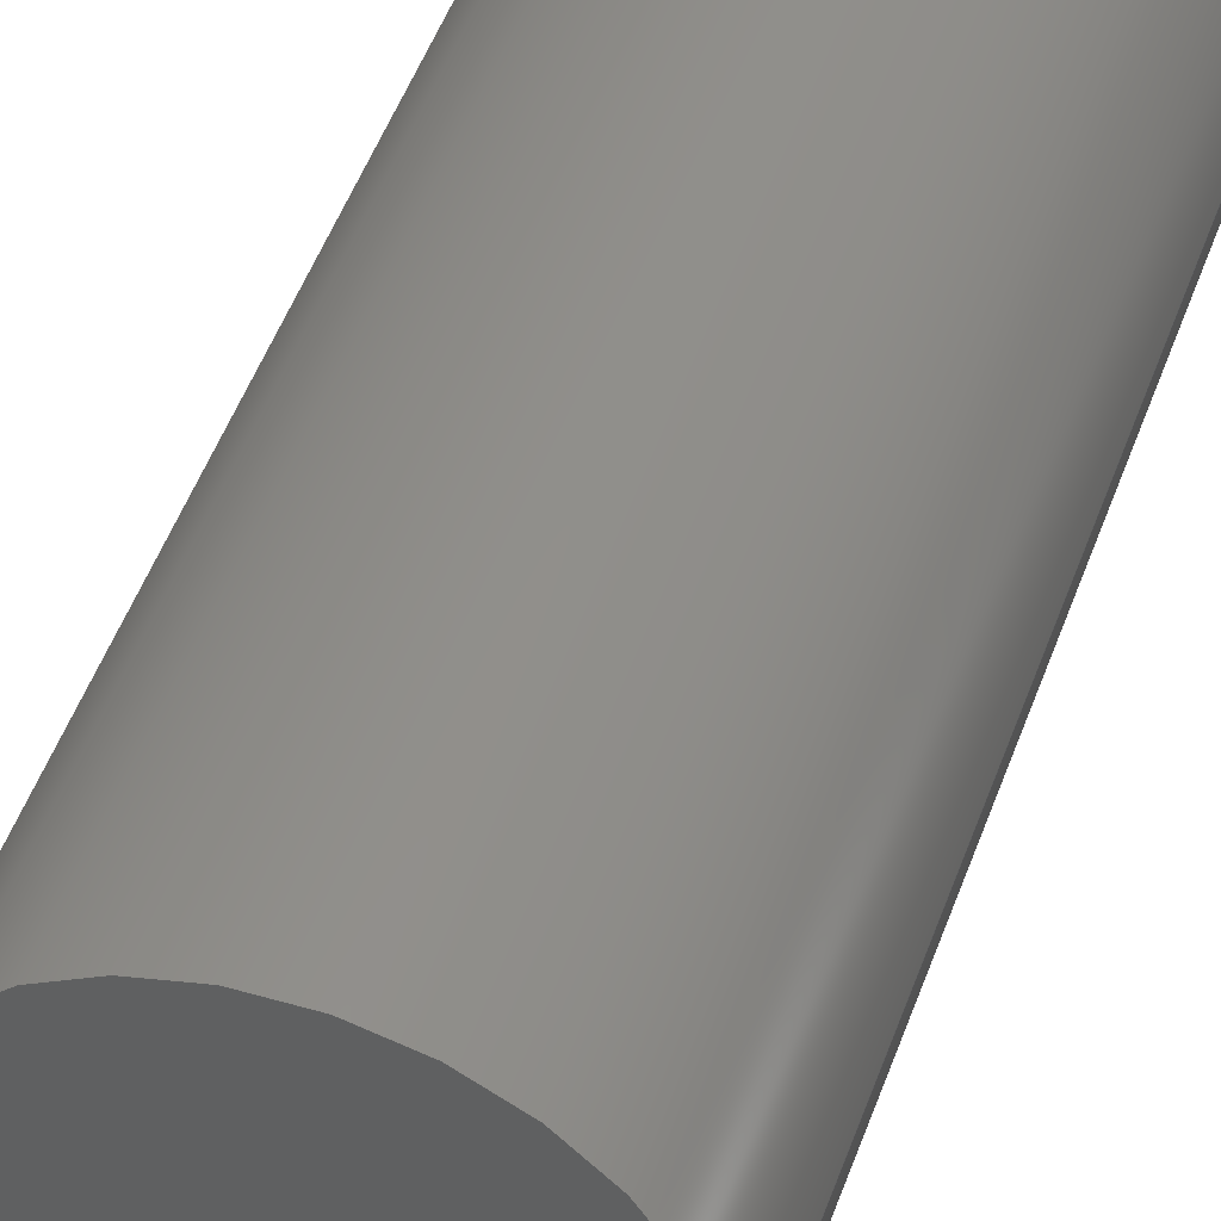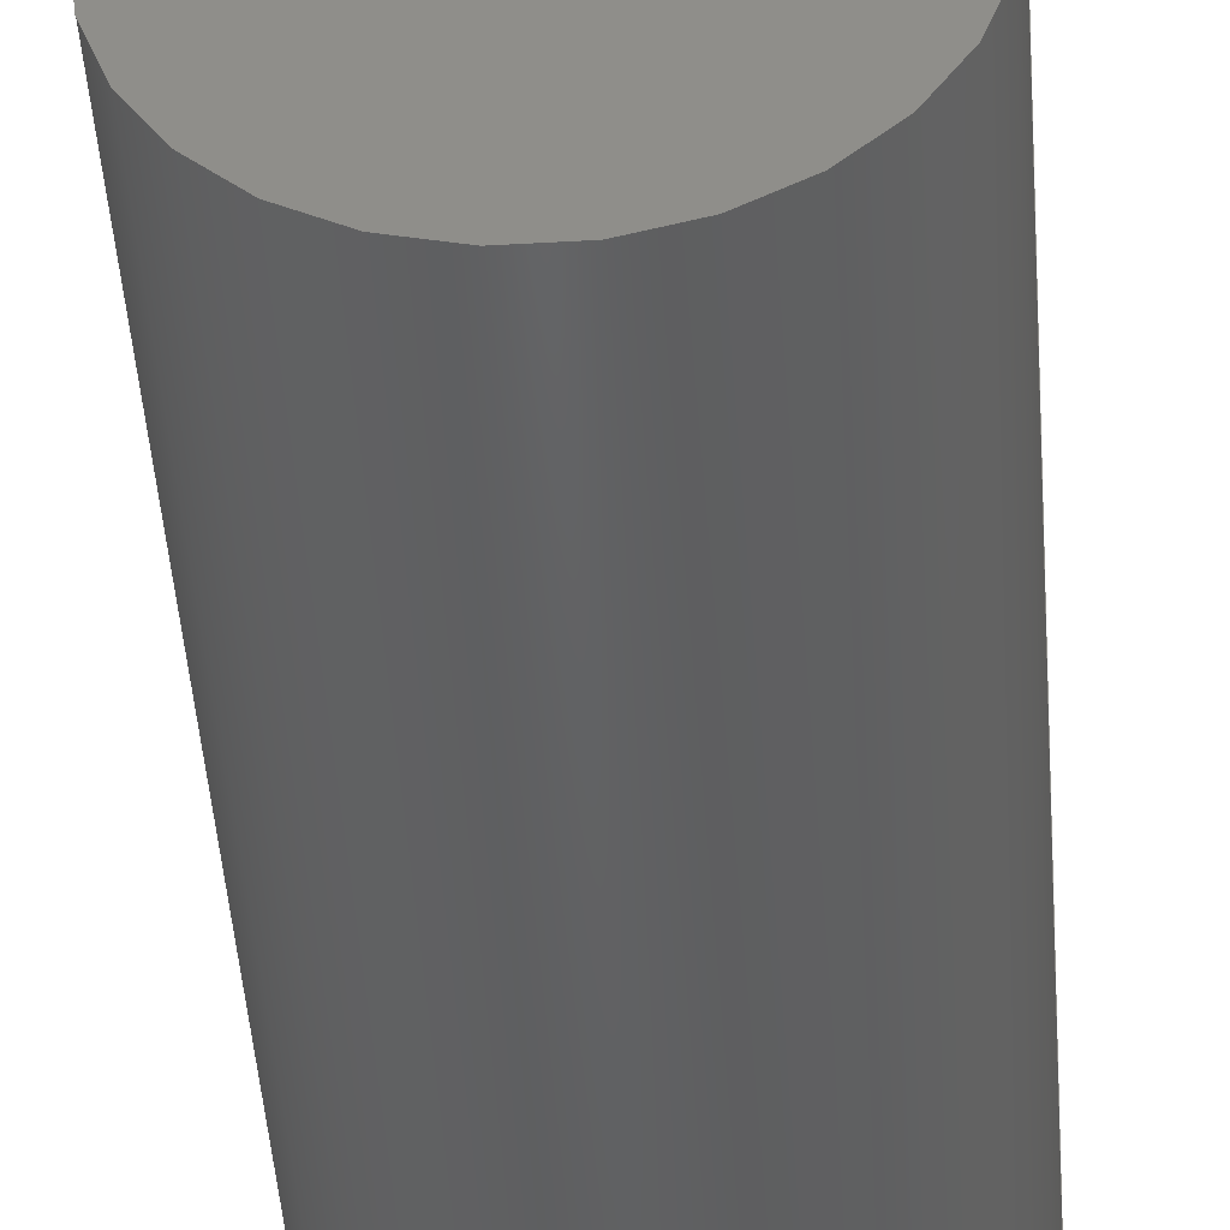
<metadata>
{"format":"step","ext":"step","renderer":"f3d","projection":"perspective","resolution":1024,"background":"white","views":[{"elev":46.6,"azim":18.5,"up":"+Y"},{"elev":-43.4,"azim":3.9,"up":"+Y"}]}
</metadata>
<code>
ISO-10303-21;
DATA;
#1 = APPLICATION_PROTOCOL_DEFINITION('international standard',
  'automotive_design',2000,#2);
#2 = APPLICATION_CONTEXT(
  'core data for automotive mechanical design processes');
#3 = SHAPE_DEFINITION_REPRESENTATION(#4,#10);
#4 = PRODUCT_DEFINITION_SHAPE('','',#5);
#5 = PRODUCT_DEFINITION('design','',#6,#9);
#6 = PRODUCT_DEFINITION_FORMATION('','',#7);
#7 = PRODUCT('Open CASCADE STEP translator 7.7 261',
  'Open CASCADE STEP translator 7.7 261','',(#8));
#8 = PRODUCT_CONTEXT('',#2,'mechanical');
#9 = PRODUCT_DEFINITION_CONTEXT('part definition',#2,'design');
#10 = ADVANCED_BREP_SHAPE_REPRESENTATION('',(#11,#15),#361);
#11 = AXIS2_PLACEMENT_3D('',#12,#13,#14);
#12 = CARTESIAN_POINT('',(0,0,0));
#13 = DIRECTION('',(0,0,1));
#14 = DIRECTION('',(1,0,-0));
#15 = MANIFOLD_SOLID_BREP('',#16);
#16 = CLOSED_SHELL('',(#17,#105,#193,#255,#298,#357));
#17 = ADVANCED_FACE('',(#18),#32,.T.);
#18 = FACE_BOUND('',#19,.F.);
#19 = EDGE_LOOP('',(#20,#50,#77,#78));
#20 = ORIENTED_EDGE('',*,*,#21,.T.);
#21 = EDGE_CURVE('',#22,#24,#26,.T.);
#22 = VERTEX_POINT('',#23);
#23 = CARTESIAN_POINT('',(0.1116,0,0));
#24 = VERTEX_POINT('',#25);
#25 = CARTESIAN_POINT('',(0.1116,0,0.6016));
#26 = SEAM_CURVE('',#27,(#31,#43),.PCURVE_S1);
#27 = LINE('',#28,#29);
#28 = CARTESIAN_POINT('',(0.1116,0,0));
#29 = VECTOR('',#30,1);
#30 = DIRECTION('',(0,0,1));
#31 = PCURVE('',#32,#37);
#32 = CYLINDRICAL_SURFACE('',#33,0.1066);
#33 = AXIS2_PLACEMENT_3D('',#34,#35,#36);
#34 = CARTESIAN_POINT('',(0.005016,0,0));
#35 = DIRECTION('',(-0,-0,-1));
#36 = DIRECTION('',(1,0,0));
#37 = DEFINITIONAL_REPRESENTATION('',(#38),#42);
#38 = LINE('',#39,#40);
#39 = CARTESIAN_POINT('',(-0,0));
#40 = VECTOR('',#41,1);
#41 = DIRECTION('',(-0,-1));
#42 = ( GEOMETRIC_REPRESENTATION_CONTEXT(2) 
PARAMETRIC_REPRESENTATION_CONTEXT() REPRESENTATION_CONTEXT('2D SPACE',''
  ) );
#43 = PCURVE('',#32,#44);
#44 = DEFINITIONAL_REPRESENTATION('',(#45),#49);
#45 = LINE('',#46,#47);
#46 = CARTESIAN_POINT('',(-6.283,0));
#47 = VECTOR('',#48,1);
#48 = DIRECTION('',(-0,-1));
#49 = ( GEOMETRIC_REPRESENTATION_CONTEXT(2) 
PARAMETRIC_REPRESENTATION_CONTEXT() REPRESENTATION_CONTEXT('2D SPACE',''
  ) );
#50 = ORIENTED_EDGE('',*,*,#51,.T.);
#51 = EDGE_CURVE('',#24,#24,#52,.T.);
#52 = SURFACE_CURVE('',#53,(#58,#65),.PCURVE_S1);
#53 = CIRCLE('',#54,0.1066);
#54 = AXIS2_PLACEMENT_3D('',#55,#56,#57);
#55 = CARTESIAN_POINT('',(0.005016,0,0.6016));
#56 = DIRECTION('',(0,0,1));
#57 = DIRECTION('',(1,0,0));
#58 = PCURVE('',#32,#59);
#59 = DEFINITIONAL_REPRESENTATION('',(#60),#64);
#60 = LINE('',#61,#62);
#61 = CARTESIAN_POINT('',(-0,-0.6016));
#62 = VECTOR('',#63,1);
#63 = DIRECTION('',(-1,0));
#64 = ( GEOMETRIC_REPRESENTATION_CONTEXT(2) 
PARAMETRIC_REPRESENTATION_CONTEXT() REPRESENTATION_CONTEXT('2D SPACE',''
  ) );
#65 = PCURVE('',#66,#71);
#66 = PLANE('',#67);
#67 = AXIS2_PLACEMENT_3D('',#68,#69,#70);
#68 = CARTESIAN_POINT('',(0.005016,-4.351e-18,
    0.6016));
#69 = DIRECTION('',(0,0,1));
#70 = DIRECTION('',(1,0,-0));
#71 = DEFINITIONAL_REPRESENTATION('',(#72),#76);
#72 = CIRCLE('',#73,0.1066);
#73 = AXIS2_PLACEMENT_2D('',#74,#75);
#74 = CARTESIAN_POINT('',(6.939e-18,4.351e-18));
#75 = DIRECTION('',(1,0));
#76 = ( GEOMETRIC_REPRESENTATION_CONTEXT(2) 
PARAMETRIC_REPRESENTATION_CONTEXT() REPRESENTATION_CONTEXT('2D SPACE',''
  ) );
#77 = ORIENTED_EDGE('',*,*,#21,.F.);
#78 = ORIENTED_EDGE('',*,*,#79,.F.);
#79 = EDGE_CURVE('',#22,#22,#80,.T.);
#80 = SURFACE_CURVE('',#81,(#86,#93),.PCURVE_S1);
#81 = CIRCLE('',#82,0.1066);
#82 = AXIS2_PLACEMENT_3D('',#83,#84,#85);
#83 = CARTESIAN_POINT('',(0.005016,0,0));
#84 = DIRECTION('',(0,0,1));
#85 = DIRECTION('',(1,0,0));
#86 = PCURVE('',#32,#87);
#87 = DEFINITIONAL_REPRESENTATION('',(#88),#92);
#88 = LINE('',#89,#90);
#89 = CARTESIAN_POINT('',(-0,0));
#90 = VECTOR('',#91,1);
#91 = DIRECTION('',(-1,0));
#92 = ( GEOMETRIC_REPRESENTATION_CONTEXT(2) 
PARAMETRIC_REPRESENTATION_CONTEXT() REPRESENTATION_CONTEXT('2D SPACE',''
  ) );
#93 = PCURVE('',#94,#99);
#94 = PLANE('',#95);
#95 = AXIS2_PLACEMENT_3D('',#96,#97,#98);
#96 = CARTESIAN_POINT('',(0.005016,-4.351e-18,0));
#97 = DIRECTION('',(0,0,1));
#98 = DIRECTION('',(1,0,-0));
#99 = DEFINITIONAL_REPRESENTATION('',(#100),#104);
#100 = CIRCLE('',#101,0.1066);
#101 = AXIS2_PLACEMENT_2D('',#102,#103);
#102 = CARTESIAN_POINT('',(6.939e-18,4.351e-18));
#103 = DIRECTION('',(1,0));
#104 = ( GEOMETRIC_REPRESENTATION_CONTEXT(2) 
PARAMETRIC_REPRESENTATION_CONTEXT() REPRESENTATION_CONTEXT('2D SPACE',''
  ) );
#105 = ADVANCED_FACE('',(#106,#109),#94,.F.);
#106 = FACE_BOUND('',#107,.F.);
#107 = EDGE_LOOP('',(#108));
#108 = ORIENTED_EDGE('',*,*,#79,.T.);
#109 = FACE_BOUND('',#110,.F.);
#110 = EDGE_LOOP('',(#111,#142,#171));
#111 = ORIENTED_EDGE('',*,*,#112,.F.);
#112 = EDGE_CURVE('',#113,#115,#117,.T.);
#113 = VERTEX_POINT('',#114);
#114 = CARTESIAN_POINT('',(0.003387,-0.01546,0));
#115 = VERTEX_POINT('',#116);
#116 = CARTESIAN_POINT('',(0.003387,0.01546,0));
#117 = SURFACE_CURVE('',#118,(#123,#130),.PCURVE_S1);
#118 = CIRCLE('',#119,0.01554);
#119 = AXIS2_PLACEMENT_3D('',#120,#121,#122);
#120 = CARTESIAN_POINT('',(0.005016,0,0));
#121 = DIRECTION('',(0,0,1));
#122 = DIRECTION('',(-0.1048,-0.9945,0));
#123 = PCURVE('',#94,#124);
#124 = DEFINITIONAL_REPRESENTATION('',(#125),#129);
#125 = CIRCLE('',#126,0.01554);
#126 = AXIS2_PLACEMENT_2D('',#127,#128);
#127 = CARTESIAN_POINT('',(6.939e-18,4.351e-18));
#128 = DIRECTION('',(-0.1048,-0.9945));
#129 = ( GEOMETRIC_REPRESENTATION_CONTEXT(2) 
PARAMETRIC_REPRESENTATION_CONTEXT() REPRESENTATION_CONTEXT('2D SPACE',''
  ) );
#130 = PCURVE('',#131,#136);
#131 = CYLINDRICAL_SURFACE('',#132,0.01554);
#132 = AXIS2_PLACEMENT_3D('',#133,#134,#135);
#133 = CARTESIAN_POINT('',(0.005016,0,0));
#134 = DIRECTION('',(-0,-0,-1));
#135 = DIRECTION('',(1,0,0));
#136 = DEFINITIONAL_REPRESENTATION('',(#137),#141);
#137 = LINE('',#138,#139);
#138 = CARTESIAN_POINT('',(-4.607,0));
#139 = VECTOR('',#140,1);
#140 = DIRECTION('',(-1,0));
#141 = ( GEOMETRIC_REPRESENTATION_CONTEXT(2) 
PARAMETRIC_REPRESENTATION_CONTEXT() REPRESENTATION_CONTEXT('2D SPACE',''
  ) );
#142 = ORIENTED_EDGE('',*,*,#143,.T.);
#143 = EDGE_CURVE('',#113,#144,#146,.T.);
#144 = VERTEX_POINT('',#145);
#145 = CARTESIAN_POINT('',(0.01595,0,0));
#146 = SURFACE_CURVE('',#147,(#152,#159),.PCURVE_S1);
#147 = CIRCLE('',#148,0.01579);
#148 = AXIS2_PLACEMENT_3D('',#149,#150,#151);
#149 = CARTESIAN_POINT('',(0.0001645,0,0));
#150 = DIRECTION('',(0,0,1));
#151 = DIRECTION('',(1,0,0));
#152 = PCURVE('',#94,#153);
#153 = DEFINITIONAL_REPRESENTATION('',(#154),#158);
#154 = CIRCLE('',#155,0.01579);
#155 = AXIS2_PLACEMENT_2D('',#156,#157);
#156 = CARTESIAN_POINT('',(-0.004852,4.351e-18));
#157 = DIRECTION('',(1,0));
#158 = ( GEOMETRIC_REPRESENTATION_CONTEXT(2) 
PARAMETRIC_REPRESENTATION_CONTEXT() REPRESENTATION_CONTEXT('2D SPACE',''
  ) );
#159 = PCURVE('',#160,#165);
#160 = CYLINDRICAL_SURFACE('',#161,0.01579);
#161 = AXIS2_PLACEMENT_3D('',#162,#163,#164);
#162 = CARTESIAN_POINT('',(0.0001645,0,0));
#163 = DIRECTION('',(-0,-0,-1));
#164 = DIRECTION('',(1,0,0));
#165 = DEFINITIONAL_REPRESENTATION('',(#166),#170);
#166 = LINE('',#167,#168);
#167 = CARTESIAN_POINT('',(-0,0));
#168 = VECTOR('',#169,1);
#169 = DIRECTION('',(-1,0));
#170 = ( GEOMETRIC_REPRESENTATION_CONTEXT(2) 
PARAMETRIC_REPRESENTATION_CONTEXT() REPRESENTATION_CONTEXT('2D SPACE',''
  ) );
#171 = ORIENTED_EDGE('',*,*,#172,.T.);
#172 = EDGE_CURVE('',#144,#115,#173,.T.);
#173 = SURFACE_CURVE('',#174,(#179,#186),.PCURVE_S1);
#174 = CIRCLE('',#175,0.01579);
#175 = AXIS2_PLACEMENT_3D('',#176,#177,#178);
#176 = CARTESIAN_POINT('',(0.0001645,0,0));
#177 = DIRECTION('',(0,0,1));
#178 = DIRECTION('',(1,0,0));
#179 = PCURVE('',#94,#180);
#180 = DEFINITIONAL_REPRESENTATION('',(#181),#185);
#181 = CIRCLE('',#182,0.01579);
#182 = AXIS2_PLACEMENT_2D('',#183,#184);
#183 = CARTESIAN_POINT('',(-0.004852,4.351e-18));
#184 = DIRECTION('',(1,0));
#185 = ( GEOMETRIC_REPRESENTATION_CONTEXT(2) 
PARAMETRIC_REPRESENTATION_CONTEXT() REPRESENTATION_CONTEXT('2D SPACE',''
  ) );
#186 = PCURVE('',#160,#187);
#187 = DEFINITIONAL_REPRESENTATION('',(#188),#192);
#188 = LINE('',#189,#190);
#189 = CARTESIAN_POINT('',(-0,0));
#190 = VECTOR('',#191,1);
#191 = DIRECTION('',(-1,0));
#192 = ( GEOMETRIC_REPRESENTATION_CONTEXT(2) 
PARAMETRIC_REPRESENTATION_CONTEXT() REPRESENTATION_CONTEXT('2D SPACE',''
  ) );
#193 = ADVANCED_FACE('',(#194,#197),#66,.T.);
#194 = FACE_BOUND('',#195,.T.);
#195 = EDGE_LOOP('',(#196));
#196 = ORIENTED_EDGE('',*,*,#51,.T.);
#197 = FACE_BOUND('',#198,.T.);
#198 = EDGE_LOOP('',(#199,#229));
#199 = ORIENTED_EDGE('',*,*,#200,.T.);
#200 = EDGE_CURVE('',#201,#203,#205,.T.);
#201 = VERTEX_POINT('',#202);
#202 = CARTESIAN_POINT('',(0.003387,0.01546,
    0.6016));
#203 = VERTEX_POINT('',#204);
#204 = CARTESIAN_POINT('',(0.003387,-0.01546,
    0.6016));
#205 = SURFACE_CURVE('',#206,(#211,#222),.PCURVE_S1);
#206 = CIRCLE('',#207,0.01554);
#207 = AXIS2_PLACEMENT_3D('',#208,#209,#210);
#208 = CARTESIAN_POINT('',(0.005016,0,0.6016));
#209 = DIRECTION('',(0,0,-1));
#210 = DIRECTION('',(-0.1048,0.9945,0));
#211 = PCURVE('',#66,#212);
#212 = DEFINITIONAL_REPRESENTATION('',(#213),#221);
#213 = ( BOUNDED_CURVE() B_SPLINE_CURVE(2,(#214,#215,#216,#217,#218,#219
,#220),.UNSPECIFIED.,.T.,.F.) B_SPLINE_CURVE_WITH_KNOTS((1,2,2,2,2,1),(
    -2.094,0,2.094,4.189,6.283,
8.378),.UNSPECIFIED.) CURVE() GEOMETRIC_REPRESENTATION_ITEM() 
RATIONAL_B_SPLINE_CURVE((1,0.5,1,0.5,1,0.5,1)) REPRESENTATION_ITEM(
  '') );
#214 = CARTESIAN_POINT('',(-0.001629,0.01546));
#215 = CARTESIAN_POINT('',(0.02514,0.01828));
#216 = CARTESIAN_POINT('',(0.0142,-0.006317));
#217 = CARTESIAN_POINT('',(0.003259,-0.03091));
#218 = CARTESIAN_POINT('',(-0.01257,-0.00914));
#219 = CARTESIAN_POINT('',(-0.0284,0.01263));
#220 = CARTESIAN_POINT('',(-0.001629,0.01546));
#221 = ( GEOMETRIC_REPRESENTATION_CONTEXT(2) 
PARAMETRIC_REPRESENTATION_CONTEXT() REPRESENTATION_CONTEXT('2D SPACE',''
  ) );
#222 = PCURVE('',#131,#223);
#223 = DEFINITIONAL_REPRESENTATION('',(#224),#228);
#224 = LINE('',#225,#226);
#225 = CARTESIAN_POINT('',(-7.959,-0.6016));
#226 = VECTOR('',#227,1);
#227 = DIRECTION('',(1,-0));
#228 = ( GEOMETRIC_REPRESENTATION_CONTEXT(2) 
PARAMETRIC_REPRESENTATION_CONTEXT() REPRESENTATION_CONTEXT('2D SPACE',''
  ) );
#229 = ORIENTED_EDGE('',*,*,#230,.T.);
#230 = EDGE_CURVE('',#203,#201,#231,.T.);
#231 = SURFACE_CURVE('',#232,(#237,#248),.PCURVE_S1);
#232 = CIRCLE('',#233,0.01579);
#233 = AXIS2_PLACEMENT_3D('',#234,#235,#236);
#234 = CARTESIAN_POINT('',(0.0001645,0,0.6016));
#235 = DIRECTION('',(0,0,-1));
#236 = DIRECTION('',(1,0,0));
#237 = PCURVE('',#66,#238);
#238 = DEFINITIONAL_REPRESENTATION('',(#239),#247);
#239 = ( BOUNDED_CURVE() B_SPLINE_CURVE(2,(#240,#241,#242,#243,#244,#245
,#246),.UNSPECIFIED.,.T.,.F.) B_SPLINE_CURVE_WITH_KNOTS((1,2,2,2,2,1),(
    -2.094,0,2.094,4.189,6.283,
8.378),.UNSPECIFIED.) CURVE() GEOMETRIC_REPRESENTATION_ITEM() 
RATIONAL_B_SPLINE_CURVE((1,0.5,1,0.5,1,0.5,1)) REPRESENTATION_ITEM(
  '') );
#240 = CARTESIAN_POINT('',(0.01094,4.351e-18));
#241 = CARTESIAN_POINT('',(0.01094,-0.02735));
#242 = CARTESIAN_POINT('',(-0.01275,-0.01367));
#243 = CARTESIAN_POINT('',(-0.03643,4.834e-19));
#244 = CARTESIAN_POINT('',(-0.01275,0.01367));
#245 = CARTESIAN_POINT('',(0.01094,0.02735));
#246 = CARTESIAN_POINT('',(0.01094,4.351e-18));
#247 = ( GEOMETRIC_REPRESENTATION_CONTEXT(2) 
PARAMETRIC_REPRESENTATION_CONTEXT() REPRESENTATION_CONTEXT('2D SPACE',''
  ) );
#248 = PCURVE('',#160,#249);
#249 = DEFINITIONAL_REPRESENTATION('',(#250),#254);
#250 = LINE('',#251,#252);
#251 = CARTESIAN_POINT('',(-6.283,-0.6016));
#252 = VECTOR('',#253,1);
#253 = DIRECTION('',(1,-0));
#254 = ( GEOMETRIC_REPRESENTATION_CONTEXT(2) 
PARAMETRIC_REPRESENTATION_CONTEXT() REPRESENTATION_CONTEXT('2D SPACE',''
  ) );
#255 = ADVANCED_FACE('',(#256),#131,.F.);
#256 = FACE_BOUND('',#257,.T.);
#257 = EDGE_LOOP('',(#258,#259,#278,#279));
#258 = ORIENTED_EDGE('',*,*,#112,.F.);
#259 = ORIENTED_EDGE('',*,*,#260,.F.);
#260 = EDGE_CURVE('',#203,#113,#261,.T.);
#261 = SURFACE_CURVE('',#262,(#266,#272),.PCURVE_S1);
#262 = LINE('',#263,#264);
#263 = CARTESIAN_POINT('',(0.003387,-0.01546,0));
#264 = VECTOR('',#265,1);
#265 = DIRECTION('',(-0,-0,-1));
#266 = PCURVE('',#131,#267);
#267 = DEFINITIONAL_REPRESENTATION('',(#268),#271);
#268 = B_SPLINE_CURVE_WITH_KNOTS('',1,(#269,#270),.UNSPECIFIED.,.F.,.F.,
  (2,2),(-0.6016,0),.PIECEWISE_BEZIER_KNOTS.);
#269 = CARTESIAN_POINT('',(-4.607,-0.6016));
#270 = CARTESIAN_POINT('',(-4.607,0));
#271 = ( GEOMETRIC_REPRESENTATION_CONTEXT(2) 
PARAMETRIC_REPRESENTATION_CONTEXT() REPRESENTATION_CONTEXT('2D SPACE',''
  ) );
#272 = PCURVE('',#160,#273);
#273 = DEFINITIONAL_REPRESENTATION('',(#274),#277);
#274 = B_SPLINE_CURVE_WITH_KNOTS('',1,(#275,#276),.UNSPECIFIED.,.F.,.F.,
  (2,2),(-0.6016,6e-07),.PIECEWISE_BEZIER_KNOTS.);
#275 = CARTESIAN_POINT('',(-4.918,-0.6016));
#276 = CARTESIAN_POINT('',(-4.918,6e-07));
#277 = ( GEOMETRIC_REPRESENTATION_CONTEXT(2) 
PARAMETRIC_REPRESENTATION_CONTEXT() REPRESENTATION_CONTEXT('2D SPACE',''
  ) );
#278 = ORIENTED_EDGE('',*,*,#200,.F.);
#279 = ORIENTED_EDGE('',*,*,#280,.T.);
#280 = EDGE_CURVE('',#201,#115,#281,.T.);
#281 = SURFACE_CURVE('',#282,(#286,#292),.PCURVE_S1);
#282 = LINE('',#283,#284);
#283 = CARTESIAN_POINT('',(0.003387,0.01546,0));
#284 = VECTOR('',#285,1);
#285 = DIRECTION('',(-0,-0,-1));
#286 = PCURVE('',#131,#287);
#287 = DEFINITIONAL_REPRESENTATION('',(#288),#291);
#288 = B_SPLINE_CURVE_WITH_KNOTS('',1,(#289,#290),.UNSPECIFIED.,.F.,.F.,
  (2,2),(-0.6016,0),.PIECEWISE_BEZIER_KNOTS.);
#289 = CARTESIAN_POINT('',(-7.959,-0.6016));
#290 = CARTESIAN_POINT('',(-7.959,0));
#291 = ( GEOMETRIC_REPRESENTATION_CONTEXT(2) 
PARAMETRIC_REPRESENTATION_CONTEXT() REPRESENTATION_CONTEXT('2D SPACE',''
  ) );
#292 = PCURVE('',#160,#293);
#293 = DEFINITIONAL_REPRESENTATION('',(#294),#297);
#294 = B_SPLINE_CURVE_WITH_KNOTS('',1,(#295,#296),.UNSPECIFIED.,.F.,.F.,
  (2,2),(-0.6016,6e-07),.PIECEWISE_BEZIER_KNOTS.);
#295 = CARTESIAN_POINT('',(-1.365,-0.6016));
#296 = CARTESIAN_POINT('',(-1.365,6e-07));
#297 = ( GEOMETRIC_REPRESENTATION_CONTEXT(2) 
PARAMETRIC_REPRESENTATION_CONTEXT() REPRESENTATION_CONTEXT('2D SPACE',''
  ) );
#298 = ADVANCED_FACE('',(#299),#160,.T.);
#299 = FACE_BOUND('',#300,.F.);
#300 = EDGE_LOOP('',(#301,#302,#325,#352,#353,#354,#355,#356));
#301 = ORIENTED_EDGE('',*,*,#172,.F.);
#302 = ORIENTED_EDGE('',*,*,#303,.T.);
#303 = EDGE_CURVE('',#144,#304,#306,.T.);
#304 = VERTEX_POINT('',#305);
#305 = CARTESIAN_POINT('',(0.01595,0,0.75));
#306 = SEAM_CURVE('',#307,(#311,#318),.PCURVE_S1);
#307 = LINE('',#308,#309);
#308 = CARTESIAN_POINT('',(0.01595,0,0));
#309 = VECTOR('',#310,1);
#310 = DIRECTION('',(0,0,1));
#311 = PCURVE('',#160,#312);
#312 = DEFINITIONAL_REPRESENTATION('',(#313),#317);
#313 = LINE('',#314,#315);
#314 = CARTESIAN_POINT('',(-6.283,0));
#315 = VECTOR('',#316,1);
#316 = DIRECTION('',(-0,-1));
#317 = ( GEOMETRIC_REPRESENTATION_CONTEXT(2) 
PARAMETRIC_REPRESENTATION_CONTEXT() REPRESENTATION_CONTEXT('2D SPACE',''
  ) );
#318 = PCURVE('',#160,#319);
#319 = DEFINITIONAL_REPRESENTATION('',(#320),#324);
#320 = LINE('',#321,#322);
#321 = CARTESIAN_POINT('',(-0,0));
#322 = VECTOR('',#323,1);
#323 = DIRECTION('',(-0,-1));
#324 = ( GEOMETRIC_REPRESENTATION_CONTEXT(2) 
PARAMETRIC_REPRESENTATION_CONTEXT() REPRESENTATION_CONTEXT('2D SPACE',''
  ) );
#325 = ORIENTED_EDGE('',*,*,#326,.T.);
#326 = EDGE_CURVE('',#304,#304,#327,.T.);
#327 = SURFACE_CURVE('',#328,(#333,#340),.PCURVE_S1);
#328 = CIRCLE('',#329,0.01579);
#329 = AXIS2_PLACEMENT_3D('',#330,#331,#332);
#330 = CARTESIAN_POINT('',(0.0001645,0,0.75));
#331 = DIRECTION('',(0,0,1));
#332 = DIRECTION('',(1,0,0));
#333 = PCURVE('',#160,#334);
#334 = DEFINITIONAL_REPRESENTATION('',(#335),#339);
#335 = LINE('',#336,#337);
#336 = CARTESIAN_POINT('',(-0,-0.75));
#337 = VECTOR('',#338,1);
#338 = DIRECTION('',(-1,0));
#339 = ( GEOMETRIC_REPRESENTATION_CONTEXT(2) 
PARAMETRIC_REPRESENTATION_CONTEXT() REPRESENTATION_CONTEXT('2D SPACE',''
  ) );
#340 = PCURVE('',#341,#346);
#341 = PLANE('',#342);
#342 = AXIS2_PLACEMENT_3D('',#343,#344,#345);
#343 = CARTESIAN_POINT('',(0.0001645,1.338e-18,0.75));
#344 = DIRECTION('',(0,0,1));
#345 = DIRECTION('',(1,0,-0));
#346 = DEFINITIONAL_REPRESENTATION('',(#347),#351);
#347 = CIRCLE('',#348,0.01579);
#348 = AXIS2_PLACEMENT_2D('',#349,#350);
#349 = CARTESIAN_POINT('',(1.003e-18,-1.338e-18));
#350 = DIRECTION('',(1,0));
#351 = ( GEOMETRIC_REPRESENTATION_CONTEXT(2) 
PARAMETRIC_REPRESENTATION_CONTEXT() REPRESENTATION_CONTEXT('2D SPACE',''
  ) );
#352 = ORIENTED_EDGE('',*,*,#303,.F.);
#353 = ORIENTED_EDGE('',*,*,#143,.F.);
#354 = ORIENTED_EDGE('',*,*,#260,.F.);
#355 = ORIENTED_EDGE('',*,*,#230,.T.);
#356 = ORIENTED_EDGE('',*,*,#280,.T.);
#357 = ADVANCED_FACE('',(#358),#341,.T.);
#358 = FACE_BOUND('',#359,.T.);
#359 = EDGE_LOOP('',(#360));
#360 = ORIENTED_EDGE('',*,*,#326,.T.);
#361 = ( GEOMETRIC_REPRESENTATION_CONTEXT(3) 
GLOBAL_UNCERTAINTY_ASSIGNED_CONTEXT((#365)) GLOBAL_UNIT_ASSIGNED_CONTEXT
((#362,#363,#364)) REPRESENTATION_CONTEXT('Context #1',
  '3D Context with UNIT and UNCERTAINTY') );
#362 = ( LENGTH_UNIT() NAMED_UNIT(*) SI_UNIT(.MILLI.,.METRE.) );
#363 = ( NAMED_UNIT(*) PLANE_ANGLE_UNIT() SI_UNIT($,.RADIAN.) );
#364 = ( NAMED_UNIT(*) SI_UNIT($,.STERADIAN.) SOLID_ANGLE_UNIT() );
#365 = UNCERTAINTY_MEASURE_WITH_UNIT(LENGTH_MEASURE(1e-07),#362,
  'distance_accuracy_value','confusion accuracy');
#366 = PRODUCT_RELATED_PRODUCT_CATEGORY('part',$,(#7));
ENDSEC;
END-ISO-10303-21;

</code>
